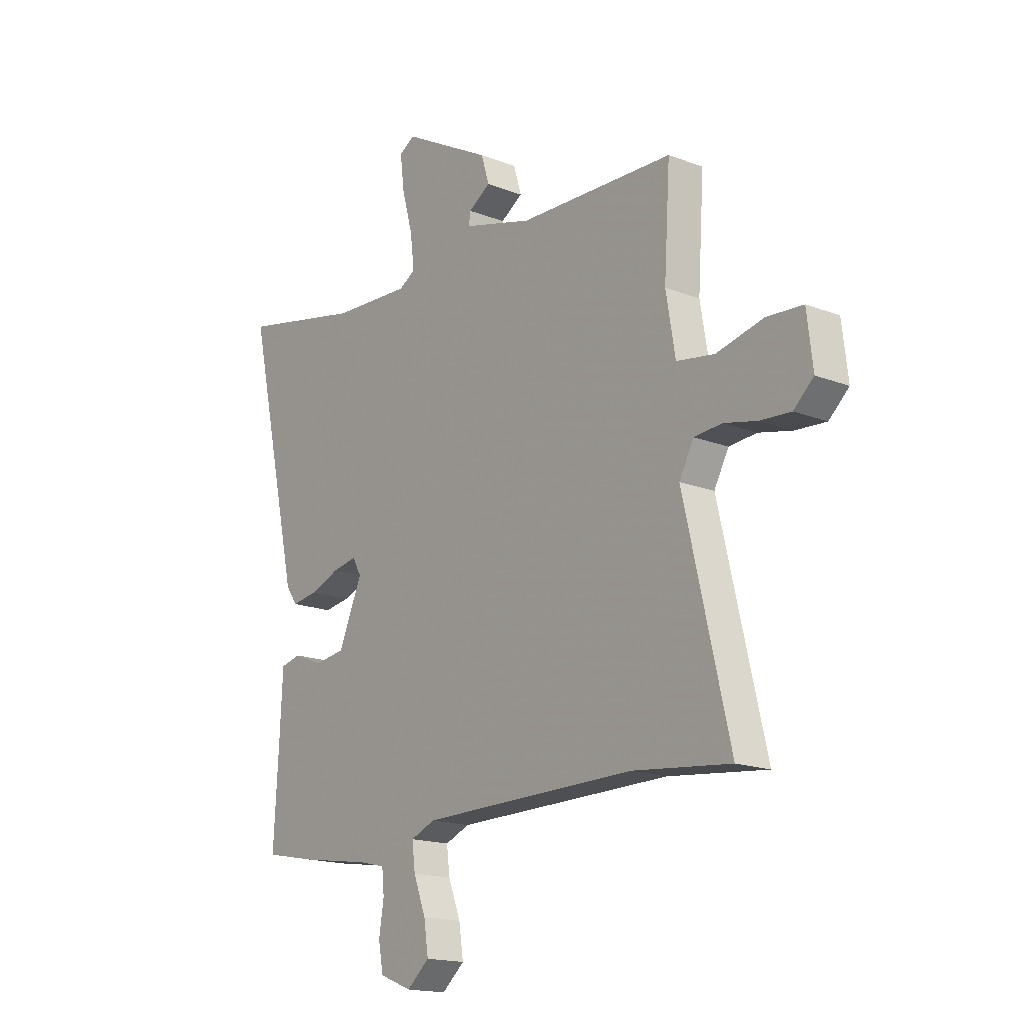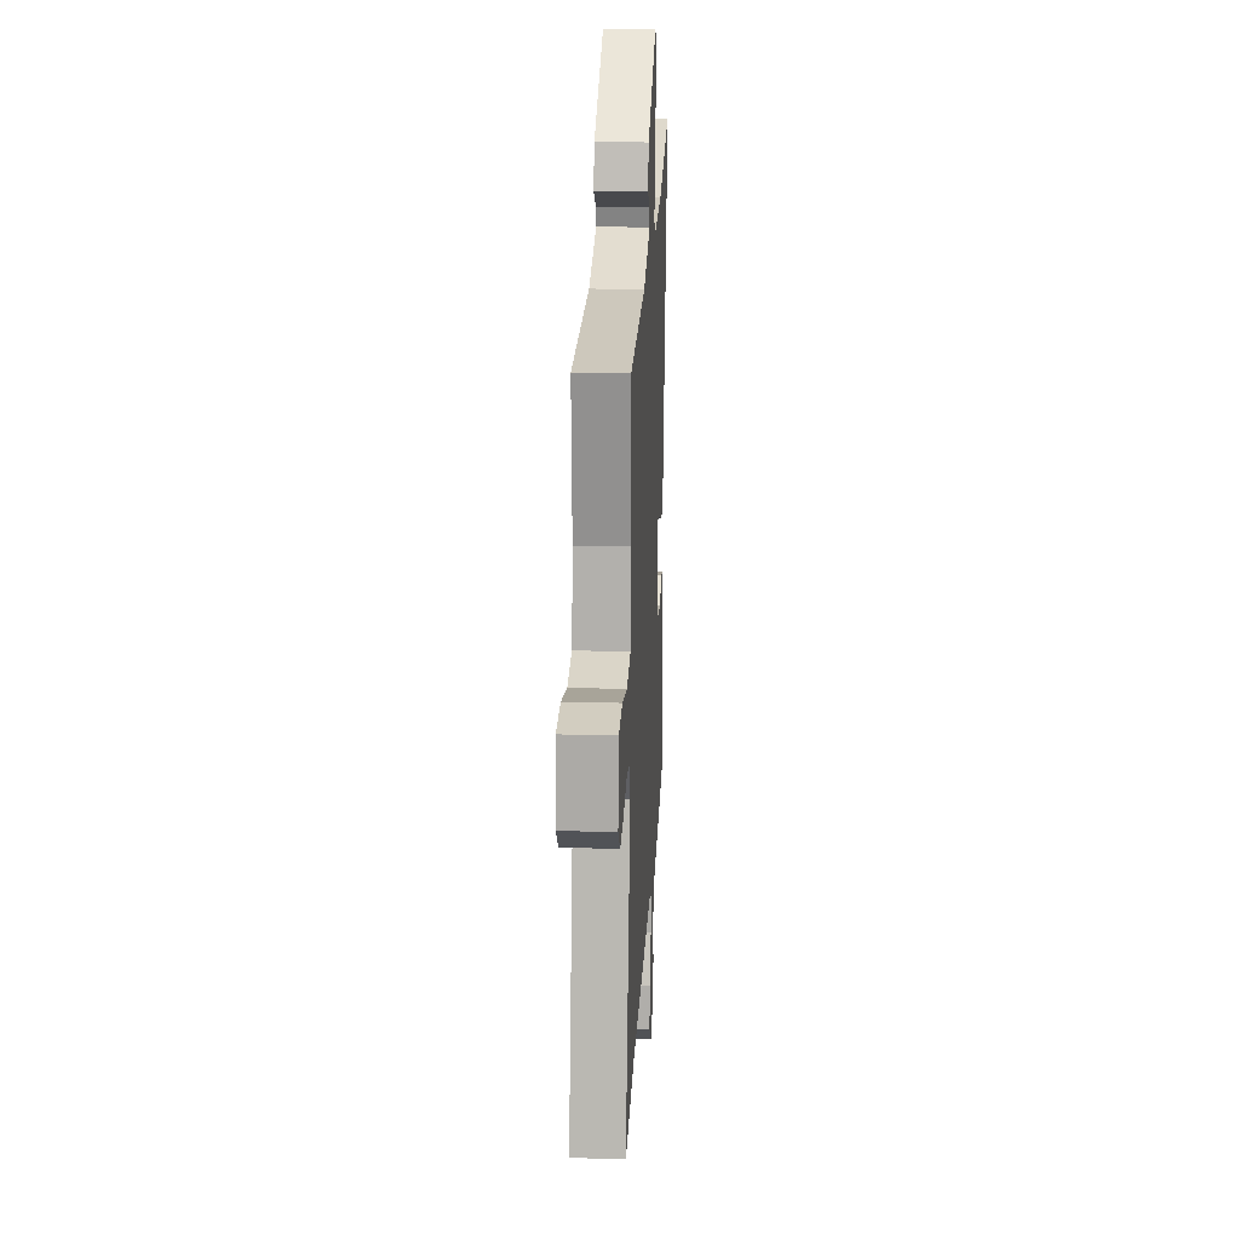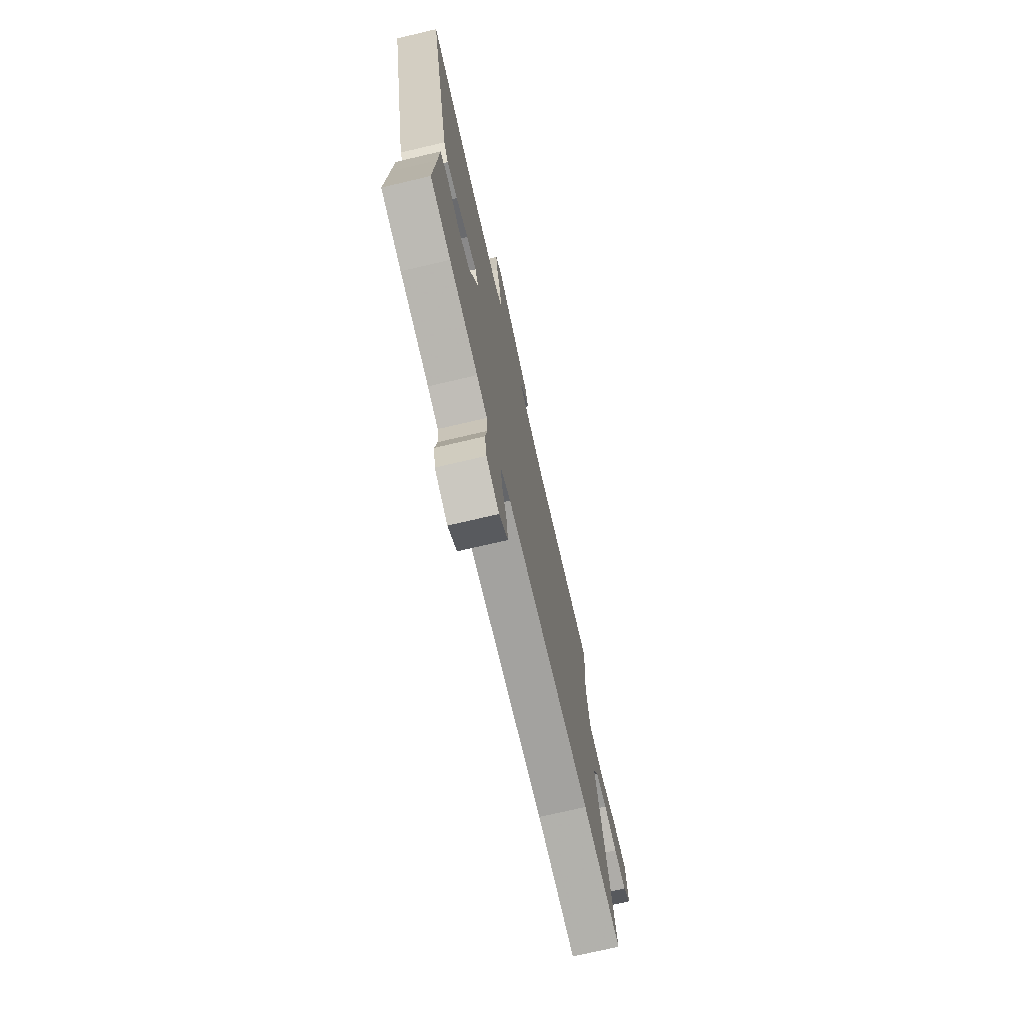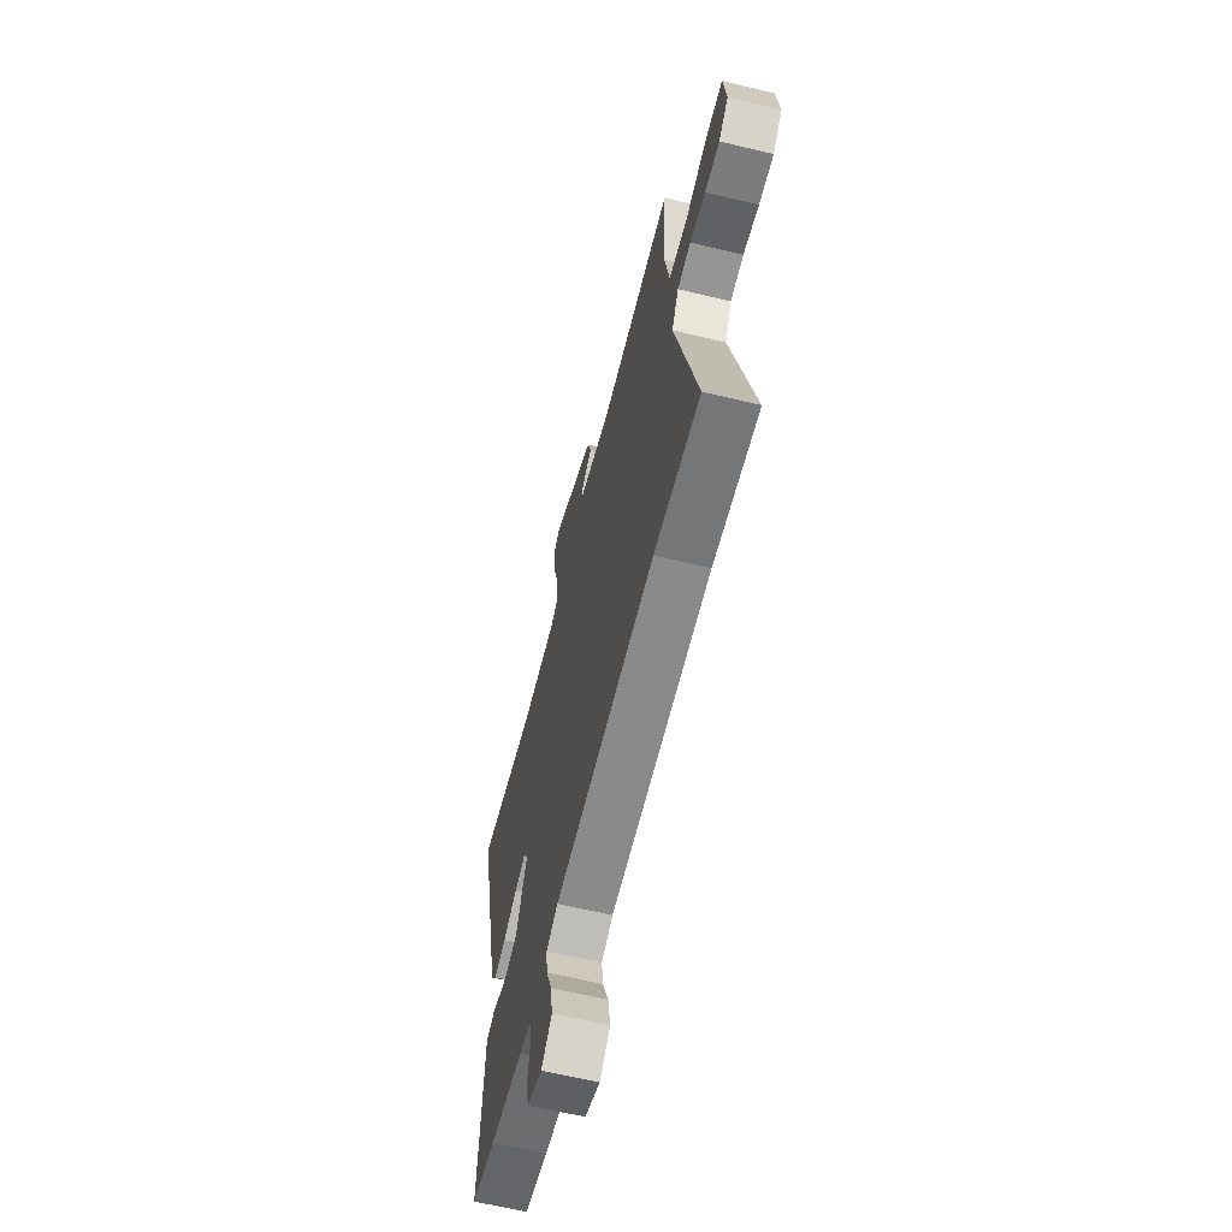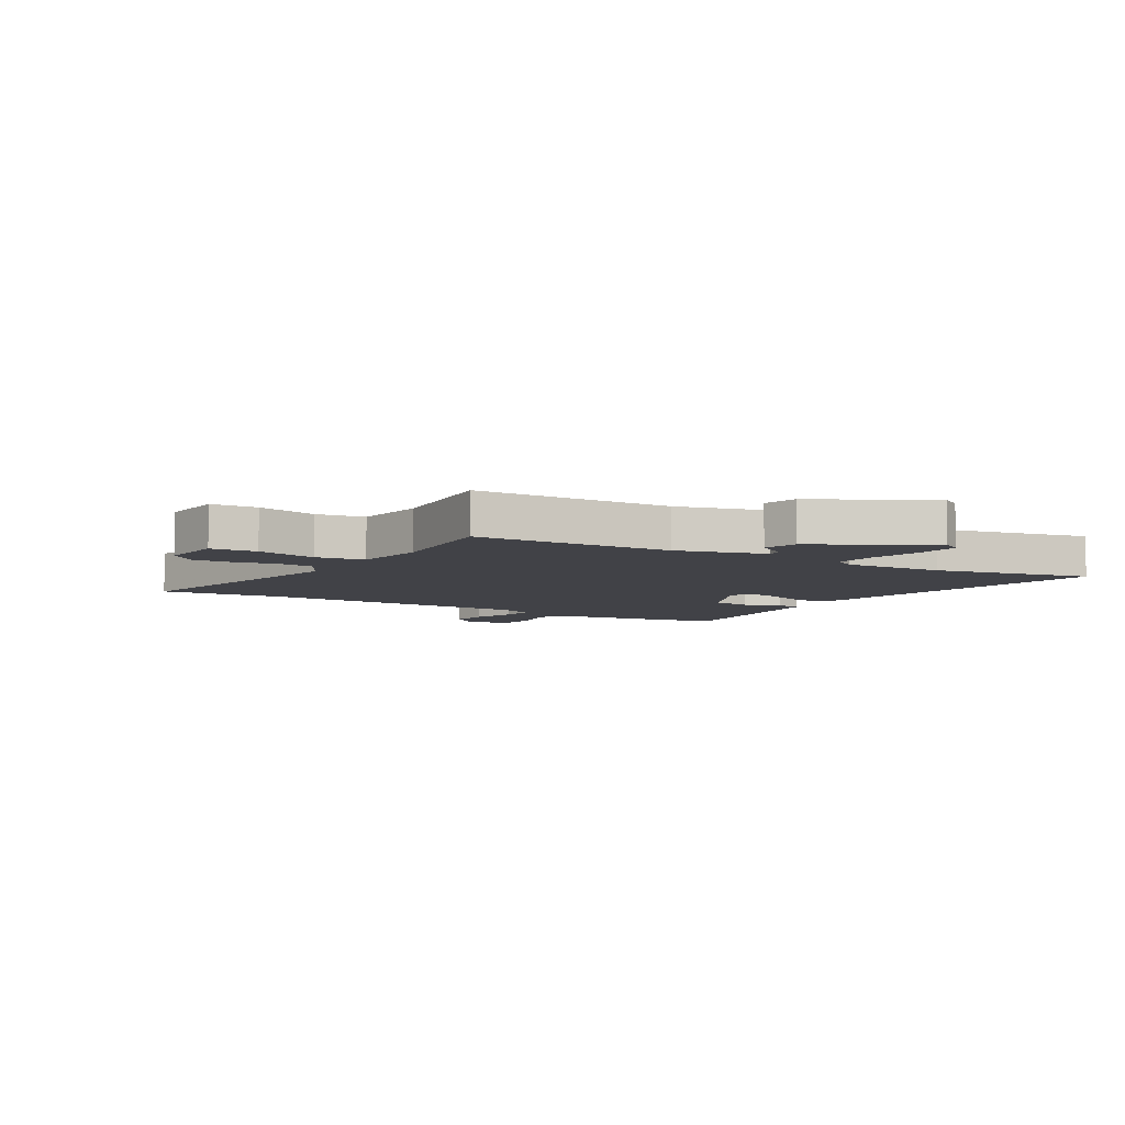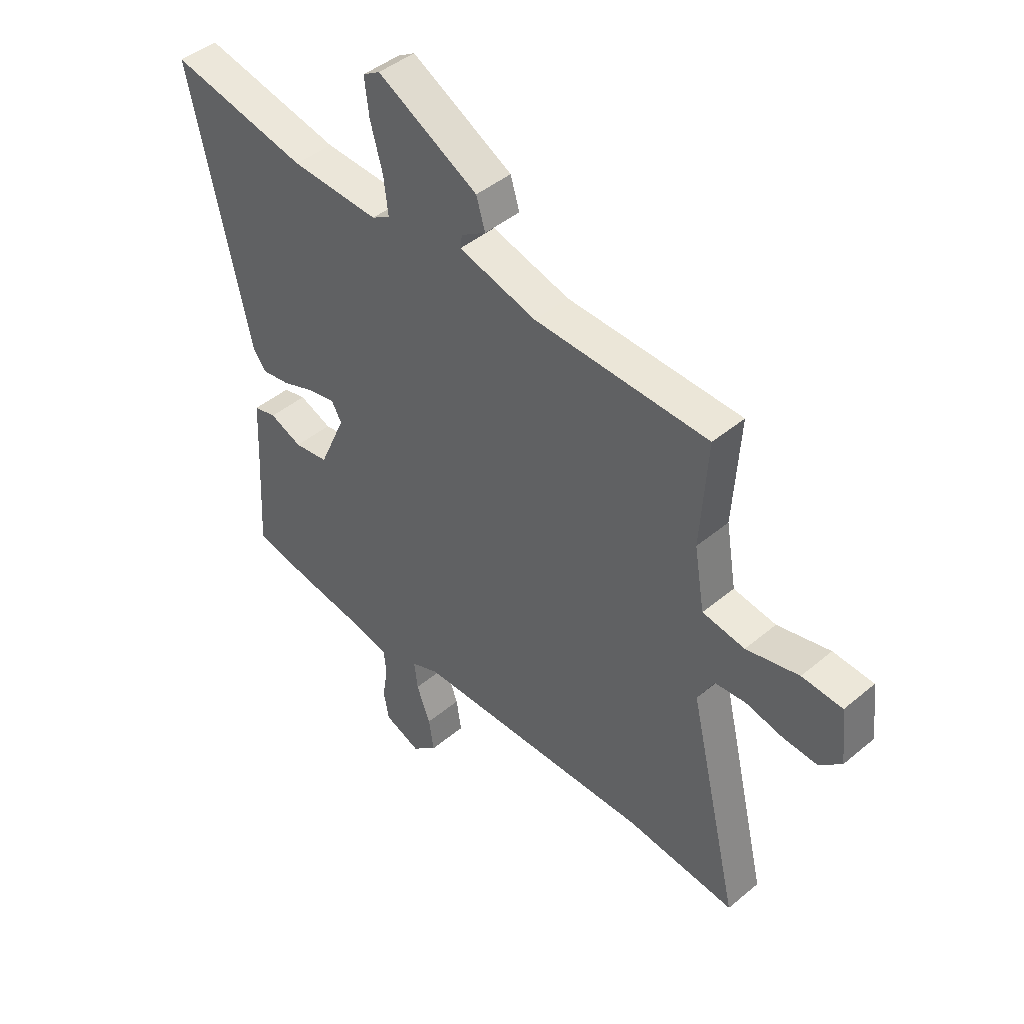
<metadata>
{"format":"obj","ext":"obj","renderer":"f3d","projection":"perspective","resolution":1024,"background":"white","views":[{"elev":-17.0,"azim":-128.1,"up":"+Z"},{"elev":20.2,"azim":-87.1,"up":"+Z"},{"elev":-73.1,"azim":103.2,"up":"+Z"},{"elev":-62.9,"azim":-103.7,"up":"+Z"},{"elev":-6.8,"azim":-30.7,"up":"+Y"},{"elev":44.2,"azim":-134.3,"up":"+Z"}]}
</metadata>
<code>
v 0.537 0.07 -0.493
v 0.422 0.07 -0.516
v 0.261 0.07 -0.541
v 0.202 0.07 -0.555
v 0.197 0.07 -0.606
v 0.208 0.07 -0.674
v 0.197 0.07 -0.733
v 0.124 0.07 -0.762
v 0.073 0.07 -0.718
v 0.083 0.07 -0.651
v 0.111 0.07 -0.578
v 0.118 0.07 -0.521
v 0.062 0.07 -0.498
v -0.426 0.07 -0.492
v -0.648 0.07 -0.516
v -0.545 0.07 -0.078
v -0.578 0.07 -0.017
v -0.641 0.07 -0.012
v -0.716 0.07 -0.029
v -0.786 0.07 -0.034
v -0.831 0.07 0.007
v -0.818 0.07 0.118
v -0.736 0.07 0.124
v -0.629 0.07 0.099
v -0.543 0.07 0.113
v -0.522 0.07 0.238
v -0.536 0.07 0.454
v -0.183 0.07 0.466
v -0.025 0.07 0.51
v -0.029 0.07 0.537
v -0.079 0.07 0.569
v -0.061 0.07 0.629
v 0.143 0.07 0.741
v 0.178 0.07 0.72
v 0.169 0.07 0.646
v 0.144 0.07 0.555
v 0.135 0.07 0.481
v 0.172 0.07 0.459
v 0.351 0.07 0.468
v 0.632 0.07 0.528
v 0.511 0.07 -0.012
v 0.485 0.07 -0.049
v 0.426 0.07 -0.04
v 0.358 0.07 -0.014
v 0.303 0.07 -0.004
v 0.283 0.07 -0.04
v 0.337 0.07 -0.163
v 0.407 0.07 -0.173
v 0.473 0.07 -0.146
v 0.519 0.07 -0.157
v 0.525 0.07 -0.28
v 0.537 0 -0.493
v 0.422 0 -0.516
v 0.261 0 -0.541
v 0.202 0 -0.555
v 0.197 0 -0.606
v 0.208 0 -0.674
v 0.197 0 -0.733
v 0.124 0 -0.762
v 0.073 0 -0.718
v 0.083 0 -0.651
v 0.111 0 -0.578
v 0.118 0 -0.521
v 0.062 0 -0.498
v -0.426 0 -0.492
v -0.648 0 -0.516
v -0.545 0 -0.078
v -0.578 0 -0.017
v -0.641 0 -0.012
v -0.716 0 -0.029
v -0.786 0 -0.034
v -0.831 0 0.007
v -0.818 0 0.118
v -0.736 0 0.124
v -0.629 0 0.099
v -0.543 0 0.113
v -0.522 0 0.238
v -0.536 0 0.454
v -0.183 0 0.466
v -0.025 0 0.51
v -0.029 0 0.537
v -0.079 0 0.569
v -0.061 0 0.629
v 0.143 0 0.741
v 0.178 0 0.72
v 0.169 0 0.646
v 0.144 0 0.555
v 0.135 0 0.481
v 0.172 0 0.459
v 0.351 0 0.468
v 0.632 0 0.528
v 0.511 0 -0.012
v 0.485 0 -0.049
v 0.426 0 -0.04
v 0.358 0 -0.014
v 0.303 0 -0.004
v 0.283 0 -0.04
v 0.337 0 -0.163
v 0.407 0 -0.173
v 0.473 0 -0.146
v 0.519 0 -0.157
v 0.525 0 -0.28
f 48 49 50 51
f 47 48 51 1
f 41 42 43 44
f 39 40 41 44
f 38 39 44 45
f 37 38 45 46
f 33 34 35 36
f 33 36 37
f 30 31 32 33
f 29 30 33 37
f 28 29 37 46
f 26 27 28 46
f 21 22 23 24
f 21 24 25
f 18 19 20 21
f 17 18 21 25
f 16 17 25
f 14 15 16
f 13 14 16 25
f 12 13 25 26
f 8 9 10 11
f 8 11 12
f 5 6 7 8
f 4 5 8 12
f 3 4 12 26
f 47 1 2 3
f 3 26 46 47
f 102 101 100 99
f 52 102 99 98
f 95 94 93 92
f 95 92 91 90
f 96 95 90 89
f 97 96 89 88
f 87 86 85 84
f 88 87 84
f 84 83 82 81
f 88 84 81 80
f 97 88 80 79
f 97 79 78 77
f 75 74 73 72
f 76 75 72
f 72 71 70 69
f 76 72 69 68
f 76 68 67
f 67 66 65
f 76 67 65 64
f 77 76 64 63
f 62 61 60 59
f 63 62 59
f 59 58 57 56
f 63 59 56 55
f 77 63 55 54
f 54 53 52 98
f 98 97 77 54
f 1 52 53 2
f 2 53 54 3
f 3 54 55 4
f 4 55 56 5
f 5 56 57 6
f 6 57 58 7
f 7 58 59 8
f 8 59 60 9
f 9 60 61 10
f 10 61 62 11
f 11 62 63 12
f 12 63 64 13
f 13 64 65 14
f 14 65 66 15
f 15 66 67 16
f 16 67 68 17
f 17 68 69 18
f 18 69 70 19
f 19 70 71 20
f 20 71 72 21
f 21 72 73 22
f 22 73 74 23
f 23 74 75 24
f 24 75 76 25
f 25 76 77 26
f 26 77 78 27
f 27 78 79 28
f 28 79 80 29
f 29 80 81 30
f 30 81 82 31
f 31 82 83 32
f 32 83 84 33
f 33 84 85 34
f 34 85 86 35
f 35 86 87 36
f 36 87 88 37
f 37 88 89 38
f 38 89 90 39
f 39 90 91 40
f 40 91 92 41
f 41 92 93 42
f 42 93 94 43
f 43 94 95 44
f 44 95 96 45
f 45 96 97 46
f 46 97 98 47
f 47 98 99 48
f 48 99 100 49
f 49 100 101 50
f 50 101 102 51
f 51 102 52 1

</code>
